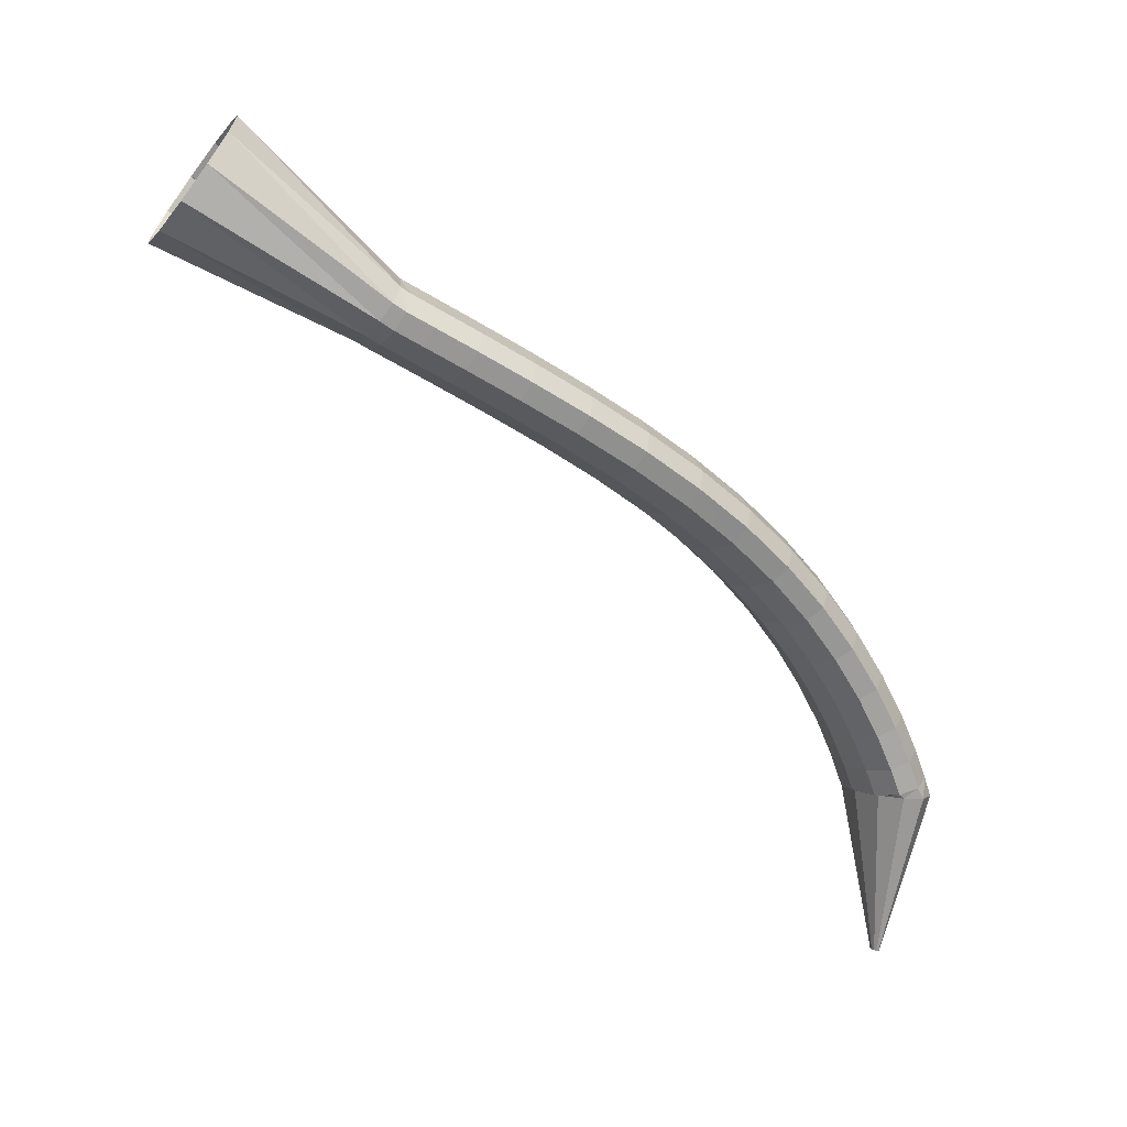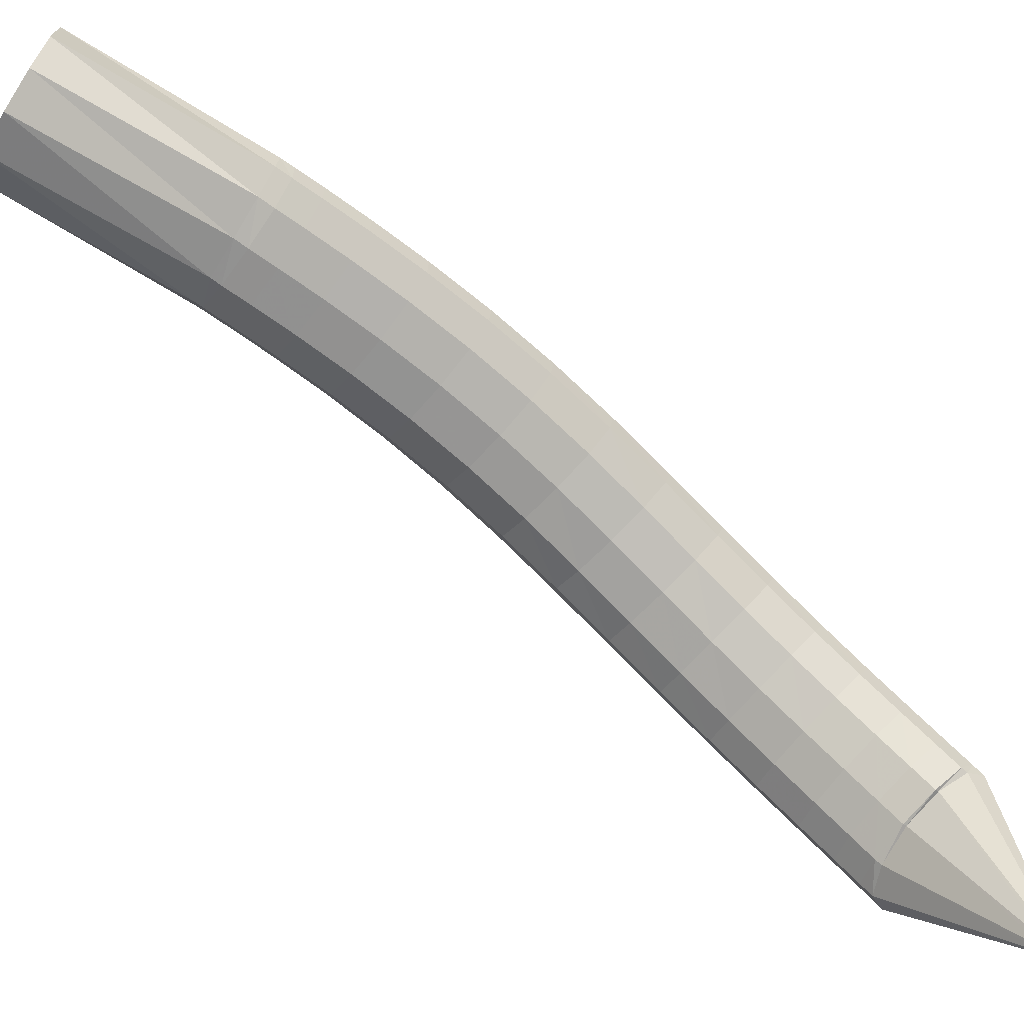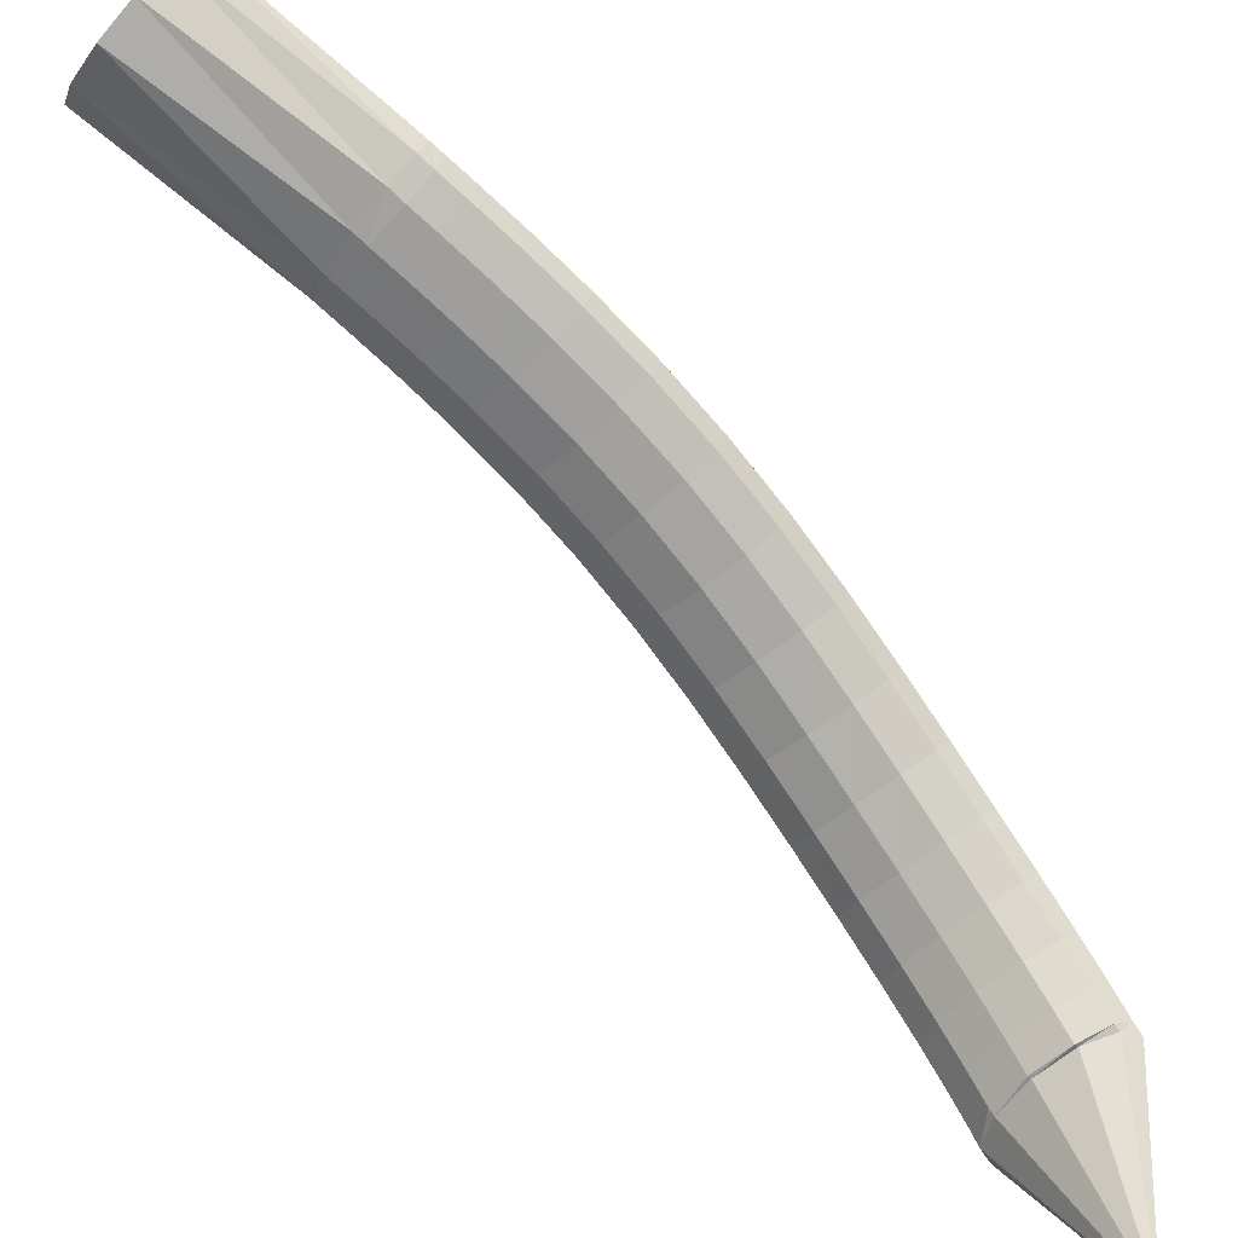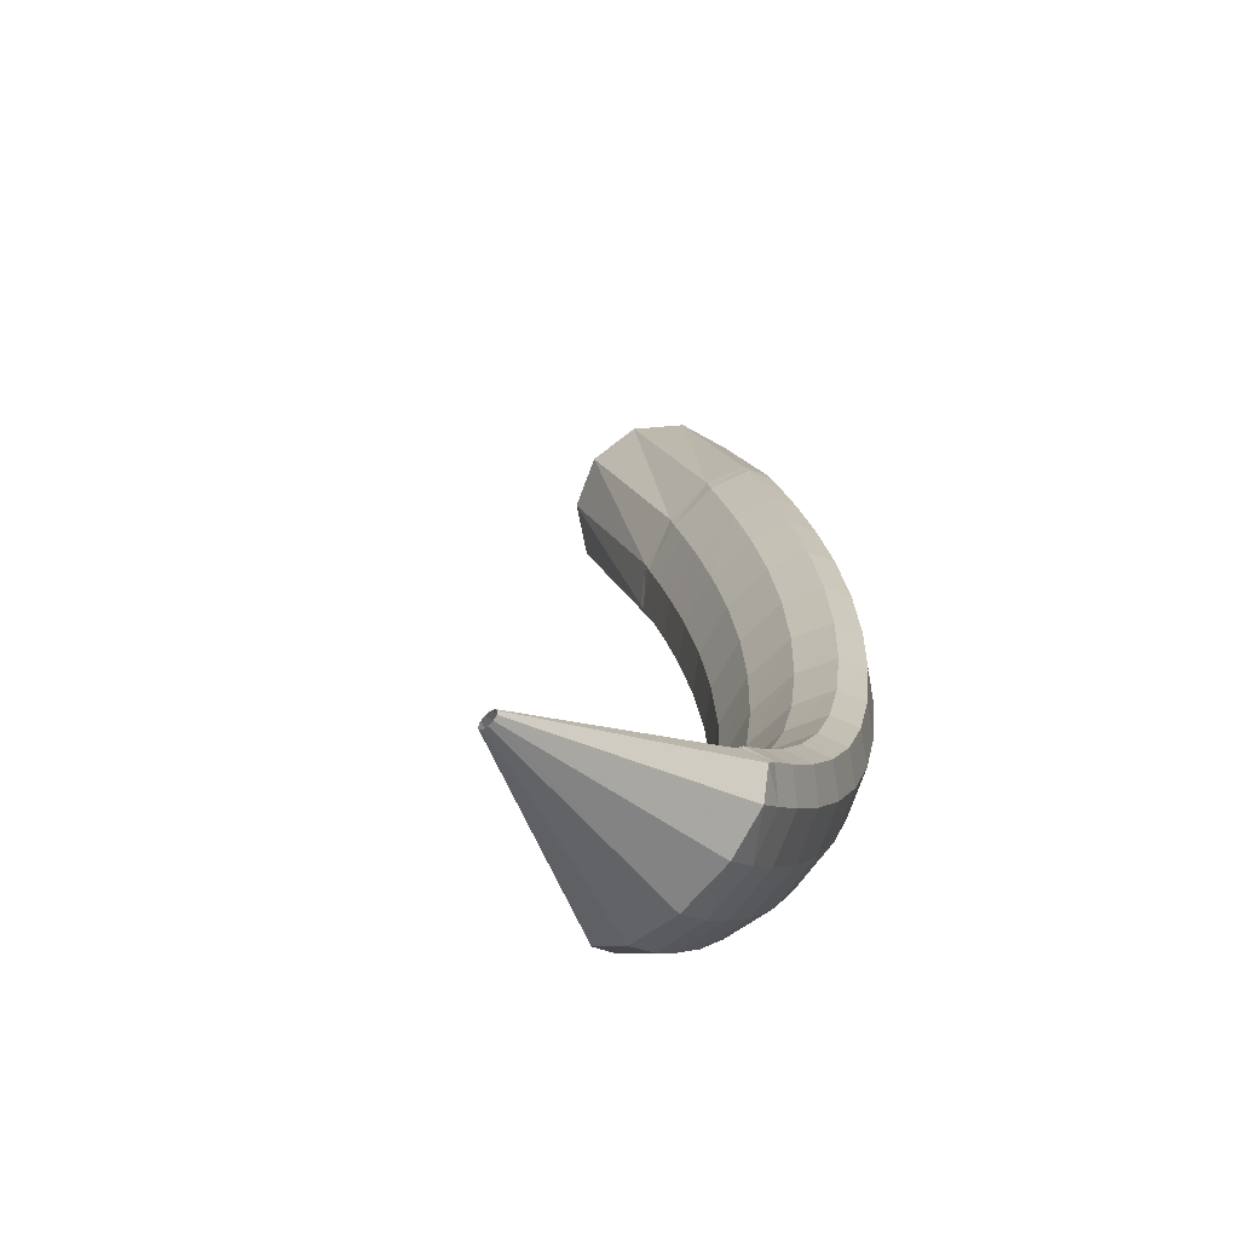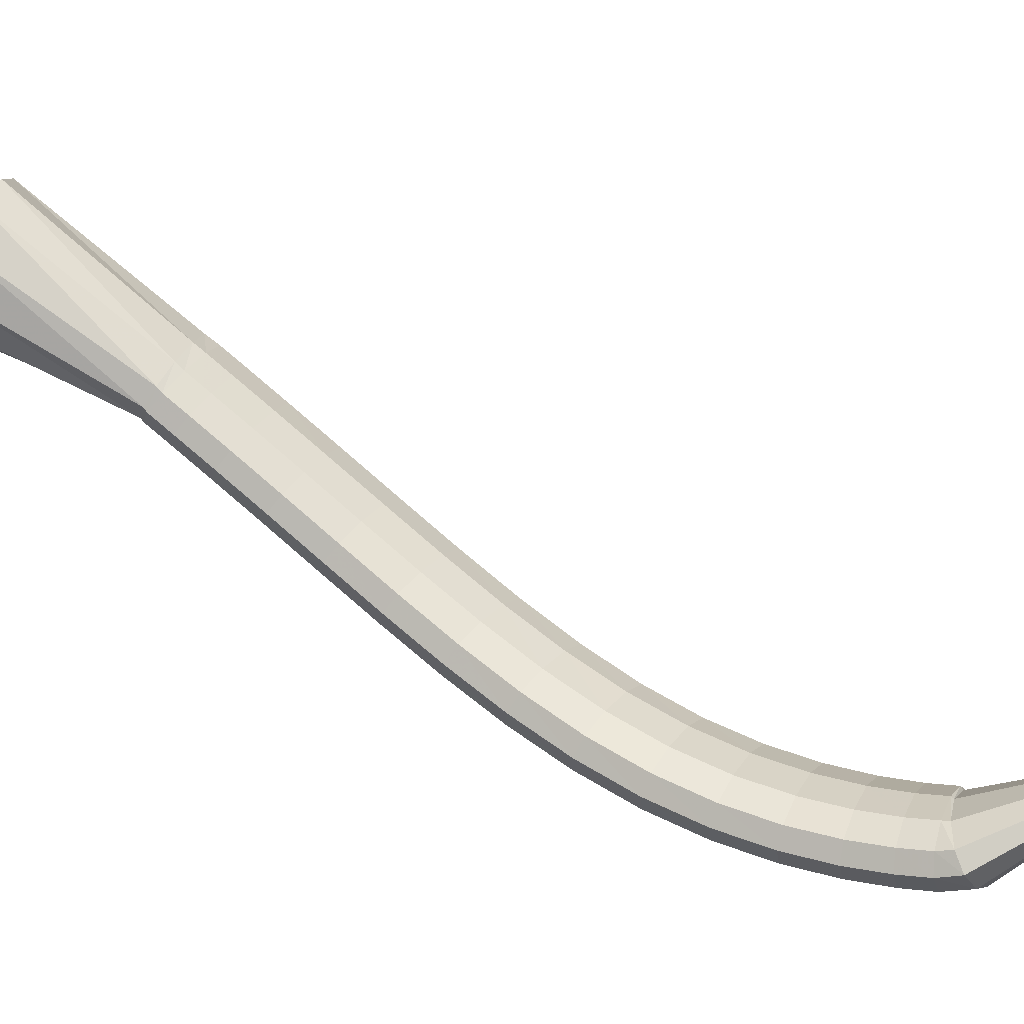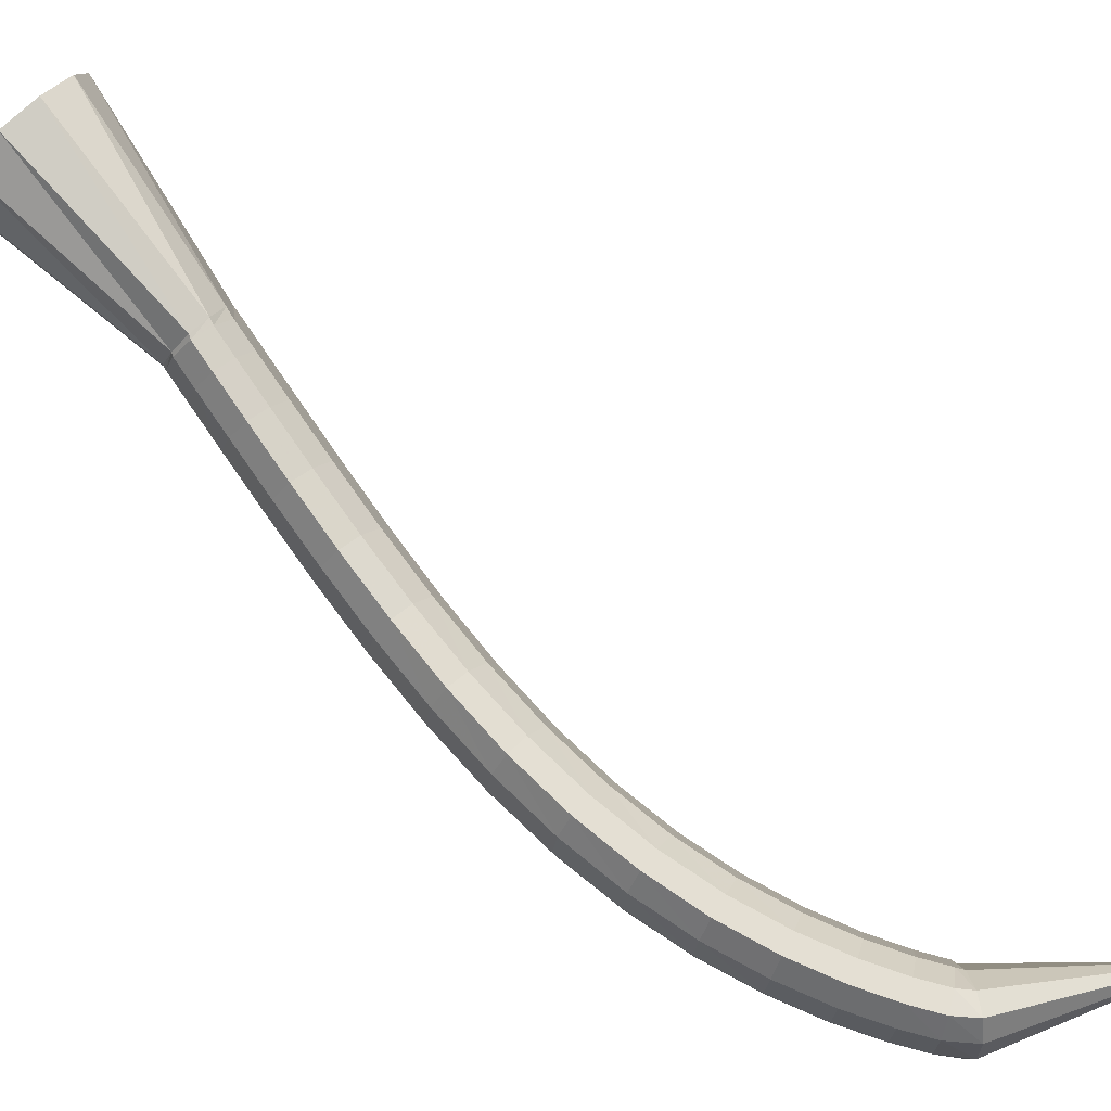
<metadata>
{"format":"obj","ext":"obj","renderer":"f3d","projection":"perspective","resolution":1024,"background":"white","views":[{"elev":12.7,"azim":-153.5,"up":"+Z"},{"elev":41.7,"azim":152.8,"up":"+Y"},{"elev":49.0,"azim":168.0,"up":"+Y"},{"elev":-18.3,"azim":-141.8,"up":"+Y"},{"elev":-28.5,"azim":121.8,"up":"+Y"},{"elev":-48.9,"azim":96.4,"up":"+Y"}]}
</metadata>
<code>
g tube1
v 105 106.6 128.7
v 104.8 106.8 128.7
v 104.6 106.8 128.8
v 104.5 106.7 128.7
v 104.5 106.5 128.7
v 104.6 106.3 128.7
v 104.8 106.2 128.6
v 105.1 106.1 128.6
v 105.2 106.1 128.6
v 105.3 106.2 128.6
v 105.2 106.4 128.7
v 105 106.6 128.7
v 106.9 105.9 140.6
v 104.7 107.4 141
v 102.6 107.7 141.1
v 101.3 107 141.1
v 101.4 105.2 140.8
v 102.7 103.2 140.3
v 104.8 101.3 139.9
v 107.1 100.4 139.6
v 108.8 100.6 139.6
v 109.4 101.9 139.8
v 108.7 103.9 140.1
v 106.9 105.9 140.6
v 107.1 106 140.7
v 104.9 107.5 141
v 102.8 108 141.4
v 101.7 107.3 141.9
v 101.7 105.6 142.2
v 103 103.4 142.3
v 105.1 101.6 142.1
v 107.4 100.5 141.7
v 109 100.7 141.3
v 109.6 102 140.8
v 108.9 104 140.6
v 107.1 106 140.7
v 107.6 106.5 142.6
v 105.4 108 142.9
v 103.4 108.4 143.4
v 102.2 107.7 143.9
v 102.3 106 144.3
v 103.6 103.9 144.5
v 105.8 102 144.3
v 108 101 143.9
v 109.6 101.1 143.3
v 110.2 102.4 142.8
v 109.4 104.4 142.6
v 107.6 106.5 142.6
v 108.5 107.2 145.1
v 106.2 108.7 145.4
v 104.2 109.2 145.9
v 103.1 108.5 146.6
v 103.2 106.8 147.1
v 104.6 104.7 147.3
v 106.7 102.8 147.1
v 108.9 101.8 146.7
v 110.5 101.9 146.1
v 111 103.1 145.5
v 110.3 105.1 145.1
v 108.5 107.2 145.1
v 109.6 108.2 148
v 107.3 109.7 148.3
v 105.3 110.2 148.9
v 104.2 109.6 149.6
v 104.4 107.9 150.2
v 105.8 105.9 150.5
v 107.9 104 150.4
v 110.1 103 149.9
v 111.7 103.1 149.2
v 112.2 104.3 148.6
v 111.4 106.2 148.1
v 109.6 108.2 148
v 110.9 109.6 151
v 108.6 111.1 151.3
v 106.6 111.6 151.9
v 105.6 111 152.7
v 105.8 109.5 153.5
v 107.2 107.5 153.9
v 109.4 105.6 153.8
v 111.6 104.6 153.4
v 113.2 104.6 152.6
v 113.6 105.8 151.8
v 112.7 107.6 151.2
v 110.9 109.6 151
v 112.4 111.5 154.1
v 110.1 112.9 154.4
v 108.1 113.5 155
v 107.2 112.9 155.9
v 107.5 111.4 156.8
v 108.9 109.4 157.3
v 111.1 107.7 157.3
v 113.3 106.6 156.8
v 114.8 106.6 156
v 115.2 107.7 155.1
v 114.3 109.5 154.4
v 112.4 111.5 154.1
v 114.1 113.7 157.1
v 111.8 115.1 157.4
v 109.9 115.7 158.1
v 108.9 115.2 159.1
v 109.3 113.7 160
v 110.8 111.8 160.6
v 113 110.1 160.6
v 115.2 109.1 160.1
v 116.7 109 159.2
v 117 110.1 158.2
v 116 111.8 157.5
v 114.1 113.7 157.1
v 116 116.2 160.1
v 113.7 117.7 160.4
v 111.8 118.3 161.1
v 111 117.8 162.2
v 111.4 116.4 163.2
v 112.9 114.6 163.8
v 115.1 112.9 163.8
v 117.3 111.8 163.3
v 118.8 111.7 162.3
v 119 112.7 161.2
v 118 114.4 160.4
v 116 116.2 160.1
v 118.2 119 162.9
v 115.9 120.5 163.2
v 114.1 121.2 164.1
v 113.2 120.8 165.2
v 113.7 119.4 166.2
v 115.2 117.6 166.8
v 117.5 115.9 166.8
v 119.6 114.7 166.2
v 121 114.6 165.2
v 121.2 115.5 164
v 120.1 117.2 163.2
v 118.2 119 162.9
v 120.5 122 165.6
v 118.3 123.5 166
v 116.5 124.2 166.9
v 115.8 123.9 168
v 116.2 122.5 169.1
v 117.8 120.7 169.6
v 119.9 118.9 169.6
v 122 117.7 168.9
v 123.4 117.5 167.8
v 123.5 118.4 166.7
v 122.5 120.1 165.8
v 120.5 122 165.6
v 123.1 124.9 168.1
v 121 126.5 168.5
v 119.3 127.3 169.5
v 118.5 126.9 170.7
v 119 125.6 171.7
v 120.5 123.7 172.3
v 122.6 121.9 172.2
v 124.6 120.6 171.4
v 125.9 120.4 170.3
v 126.1 121.2 169.1
v 125 122.9 168.3
v 123.1 124.9 168.1
v 125.8 127.6 170.4
v 123.7 129.3 170.9
v 122 130.1 171.9
v 121.3 129.8 173.1
v 121.7 128.5 174.2
v 123.2 126.5 174.7
v 125.3 124.6 174.5
v 127.2 123.3 173.7
v 128.5 123 172.5
v 128.6 123.9 171.4
v 127.6 125.6 170.6
v 125.8 127.6 170.4
v 128.3 130 172.4
v 126.3 131.7 173
v 124.6 132.6 174
v 123.9 132.3 175.3
v 124.3 130.9 176.3
v 125.8 129 176.8
v 127.8 127 176.5
v 129.7 125.6 175.7
v 130.9 125.3 174.5
v 131.1 126.2 173.4
v 130.1 127.9 172.6
v 128.3 130 172.4
v 130.4 131.8 174
v 128.3 133.6 174.6
v 126.7 134.5 175.7
v 126 134.2 176.9
v 126.4 132.8 177.9
v 127.9 130.8 178.4
v 129.8 128.8 178.2
v 131.7 127.5 177.3
v 132.9 127.2 176.1
v 133.1 128 174.9
v 132.1 129.7 174.2
v 130.4 131.8 174
v 131.7 133 175.1
v 129.7 134.8 175.7
v 128.1 135.7 176.7
v 127.4 135.4 178
v 127.8 134 179
v 129.2 132 179.4
v 131.2 130 179.2
v 133.1 128.6 178.3
v 134.3 128.3 177.1
v 134.4 129.2 175.9
v 133.5 130.9 175.2
v 131.7 133 175.1
v 132.3 133.6 175.6
v 130.4 135.4 176.3
v 128.8 136.3 177.4
v 128 135.9 178.6
v 128.3 134.4 179.4
v 129.6 132.3 179.7
v 131.4 130.2 179.3
v 133.2 128.8 178.4
v 134.5 128.5 177.2
v 134.7 129.5 176.1
v 133.9 131.4 175.5
v 132.3 133.6 175.6
v 142.7 141.4 182.2
v 140.7 143.1 183.2
v 138.7 143.4 185.1
v 137.4 142.4 187.4
v 137.2 140.3 189.2
v 138.1 137.8 190.1
v 140 135.7 189.7
v 142.1 134.6 188.2
v 143.8 135 186
v 144.6 136.6 183.8
v 144.2 139 182.4
v 142.7 141.4 182.2
f 1 2 14
f 14 13 1
f 2 3 15
f 15 14 2
f 3 4 16
f 16 15 3
f 4 5 17
f 17 16 4
f 5 6 18
f 18 17 5
f 6 7 19
f 19 18 6
f 7 8 20
f 20 19 7
f 8 9 21
f 21 20 8
f 9 10 22
f 22 21 9
f 10 11 23
f 23 22 10
f 11 12 24
f 24 23 11
f 13 14 26
f 26 25 13
f 14 15 27
f 27 26 14
f 15 16 28
f 28 27 15
f 16 17 29
f 29 28 16
f 17 18 30
f 30 29 17
f 18 19 31
f 31 30 18
f 19 20 32
f 32 31 19
f 20 21 33
f 33 32 20
f 21 22 34
f 34 33 21
f 22 23 35
f 35 34 22
f 23 24 36
f 36 35 23
f 25 26 38
f 38 37 25
f 26 27 39
f 39 38 26
f 27 28 40
f 40 39 27
f 28 29 41
f 41 40 28
f 29 30 42
f 42 41 29
f 30 31 43
f 43 42 30
f 31 32 44
f 44 43 31
f 32 33 45
f 45 44 32
f 33 34 46
f 46 45 33
f 34 35 47
f 47 46 34
f 35 36 48
f 48 47 35
f 37 38 50
f 50 49 37
f 38 39 51
f 51 50 38
f 39 40 52
f 52 51 39
f 40 41 53
f 53 52 40
f 41 42 54
f 54 53 41
f 42 43 55
f 55 54 42
f 43 44 56
f 56 55 43
f 44 45 57
f 57 56 44
f 45 46 58
f 58 57 45
f 46 47 59
f 59 58 46
f 47 48 60
f 60 59 47
f 49 50 62
f 62 61 49
f 50 51 63
f 63 62 50
f 51 52 64
f 64 63 51
f 52 53 65
f 65 64 52
f 53 54 66
f 66 65 53
f 54 55 67
f 67 66 54
f 55 56 68
f 68 67 55
f 56 57 69
f 69 68 56
f 57 58 70
f 70 69 57
f 58 59 71
f 71 70 58
f 59 60 72
f 72 71 59
f 61 62 74
f 74 73 61
f 62 63 75
f 75 74 62
f 63 64 76
f 76 75 63
f 64 65 77
f 77 76 64
f 65 66 78
f 78 77 65
f 66 67 79
f 79 78 66
f 67 68 80
f 80 79 67
f 68 69 81
f 81 80 68
f 69 70 82
f 82 81 69
f 70 71 83
f 83 82 70
f 71 72 84
f 84 83 71
f 73 74 86
f 86 85 73
f 74 75 87
f 87 86 74
f 75 76 88
f 88 87 75
f 76 77 89
f 89 88 76
f 77 78 90
f 90 89 77
f 78 79 91
f 91 90 78
f 79 80 92
f 92 91 79
f 80 81 93
f 93 92 80
f 81 82 94
f 94 93 81
f 82 83 95
f 95 94 82
f 83 84 96
f 96 95 83
f 85 86 98
f 98 97 85
f 86 87 99
f 99 98 86
f 87 88 100
f 100 99 87
f 88 89 101
f 101 100 88
f 89 90 102
f 102 101 89
f 90 91 103
f 103 102 90
f 91 92 104
f 104 103 91
f 92 93 105
f 105 104 92
f 93 94 106
f 106 105 93
f 94 95 107
f 107 106 94
f 95 96 108
f 108 107 95
f 97 98 110
f 110 109 97
f 98 99 111
f 111 110 98
f 99 100 112
f 112 111 99
f 100 101 113
f 113 112 100
f 101 102 114
f 114 113 101
f 102 103 115
f 115 114 102
f 103 104 116
f 116 115 103
f 104 105 117
f 117 116 104
f 105 106 118
f 118 117 105
f 106 107 119
f 119 118 106
f 107 108 120
f 120 119 107
f 109 110 122
f 122 121 109
f 110 111 123
f 123 122 110
f 111 112 124
f 124 123 111
f 112 113 125
f 125 124 112
f 113 114 126
f 126 125 113
f 114 115 127
f 127 126 114
f 115 116 128
f 128 127 115
f 116 117 129
f 129 128 116
f 117 118 130
f 130 129 117
f 118 119 131
f 131 130 118
f 119 120 132
f 132 131 119
f 121 122 134
f 134 133 121
f 122 123 135
f 135 134 122
f 123 124 136
f 136 135 123
f 124 125 137
f 137 136 124
f 125 126 138
f 138 137 125
f 126 127 139
f 139 138 126
f 127 128 140
f 140 139 127
f 128 129 141
f 141 140 128
f 129 130 142
f 142 141 129
f 130 131 143
f 143 142 130
f 131 132 144
f 144 143 131
f 133 134 146
f 146 145 133
f 134 135 147
f 147 146 134
f 135 136 148
f 148 147 135
f 136 137 149
f 149 148 136
f 137 138 150
f 150 149 137
f 138 139 151
f 151 150 138
f 139 140 152
f 152 151 139
f 140 141 153
f 153 152 140
f 141 142 154
f 154 153 141
f 142 143 155
f 155 154 142
f 143 144 156
f 156 155 143
f 145 146 158
f 158 157 145
f 146 147 159
f 159 158 146
f 147 148 160
f 160 159 147
f 148 149 161
f 161 160 148
f 149 150 162
f 162 161 149
f 150 151 163
f 163 162 150
f 151 152 164
f 164 163 151
f 152 153 165
f 165 164 152
f 153 154 166
f 166 165 153
f 154 155 167
f 167 166 154
f 155 156 168
f 168 167 155
f 157 158 170
f 170 169 157
f 158 159 171
f 171 170 158
f 159 160 172
f 172 171 159
f 160 161 173
f 173 172 160
f 161 162 174
f 174 173 161
f 162 163 175
f 175 174 162
f 163 164 176
f 176 175 163
f 164 165 177
f 177 176 164
f 165 166 178
f 178 177 165
f 166 167 179
f 179 178 166
f 167 168 180
f 180 179 167
f 169 170 182
f 182 181 169
f 170 171 183
f 183 182 170
f 171 172 184
f 184 183 171
f 172 173 185
f 185 184 172
f 173 174 186
f 186 185 173
f 174 175 187
f 187 186 174
f 175 176 188
f 188 187 175
f 176 177 189
f 189 188 176
f 177 178 190
f 190 189 177
f 178 179 191
f 191 190 178
f 179 180 192
f 192 191 179
f 181 182 194
f 194 193 181
f 182 183 195
f 195 194 182
f 183 184 196
f 196 195 183
f 184 185 197
f 197 196 184
f 185 186 198
f 198 197 185
f 186 187 199
f 199 198 186
f 187 188 200
f 200 199 187
f 188 189 201
f 201 200 188
f 189 190 202
f 202 201 189
f 190 191 203
f 203 202 190
f 191 192 204
f 204 203 191
f 193 194 206
f 206 205 193
f 194 195 207
f 207 206 194
f 195 196 208
f 208 207 195
f 196 197 209
f 209 208 196
f 197 198 210
f 210 209 197
f 198 199 211
f 211 210 198
f 199 200 212
f 212 211 199
f 200 201 213
f 213 212 200
f 201 202 214
f 214 213 201
f 202 203 215
f 215 214 202
f 203 204 216
f 216 215 203
f 205 206 218
f 218 217 205
f 206 207 219
f 219 218 206
f 207 208 220
f 220 219 207
f 208 209 221
f 221 220 208
f 209 210 222
f 222 221 209
f 210 211 223
f 223 222 210
f 211 212 224
f 224 223 211
f 212 213 225
f 225 224 212
f 213 214 226
f 226 225 213
f 214 215 227
f 227 226 214
f 215 216 228
f 228 227 215
g

</code>
